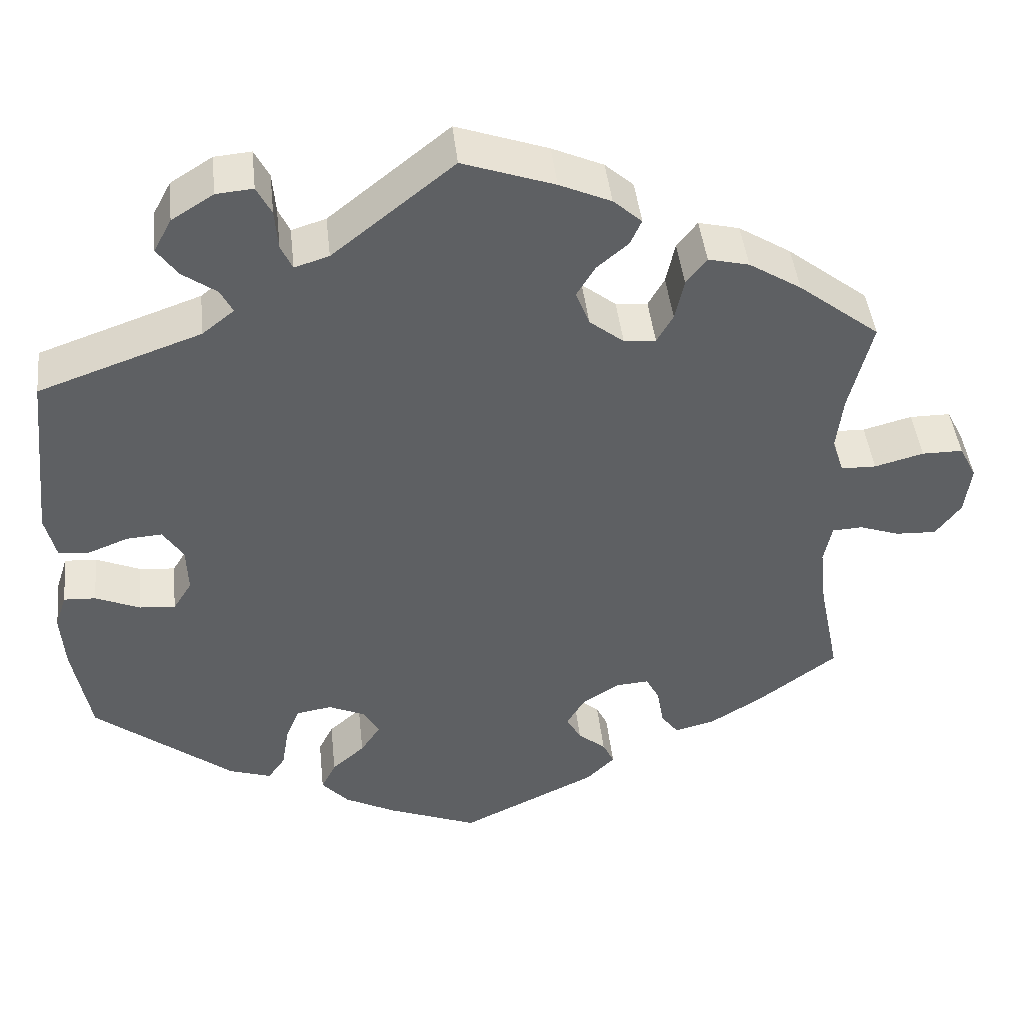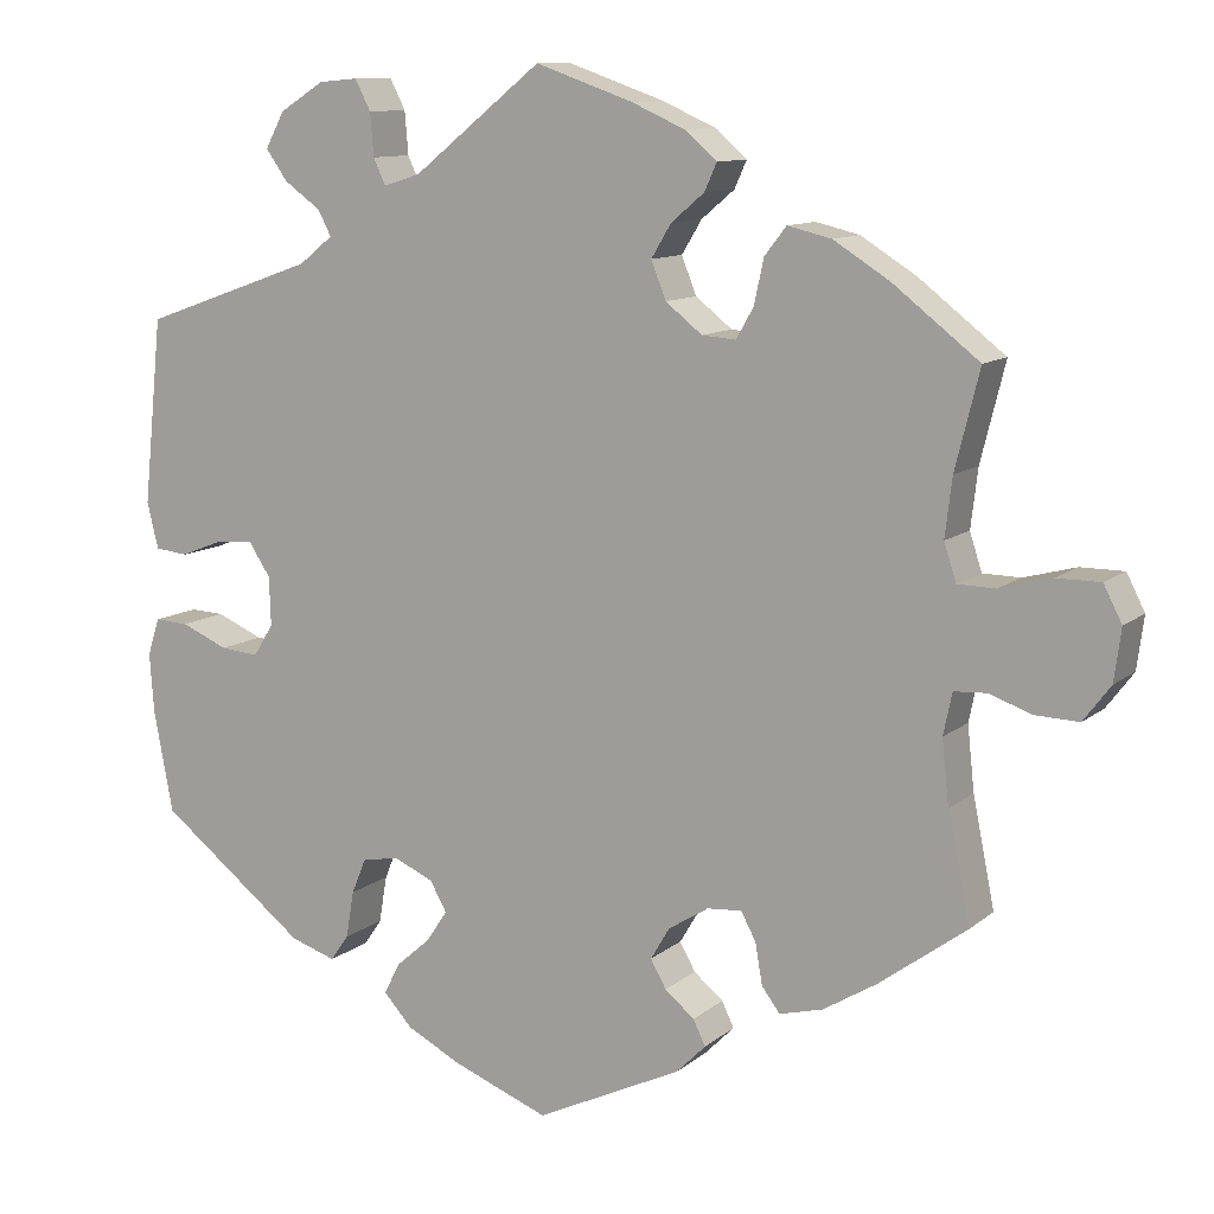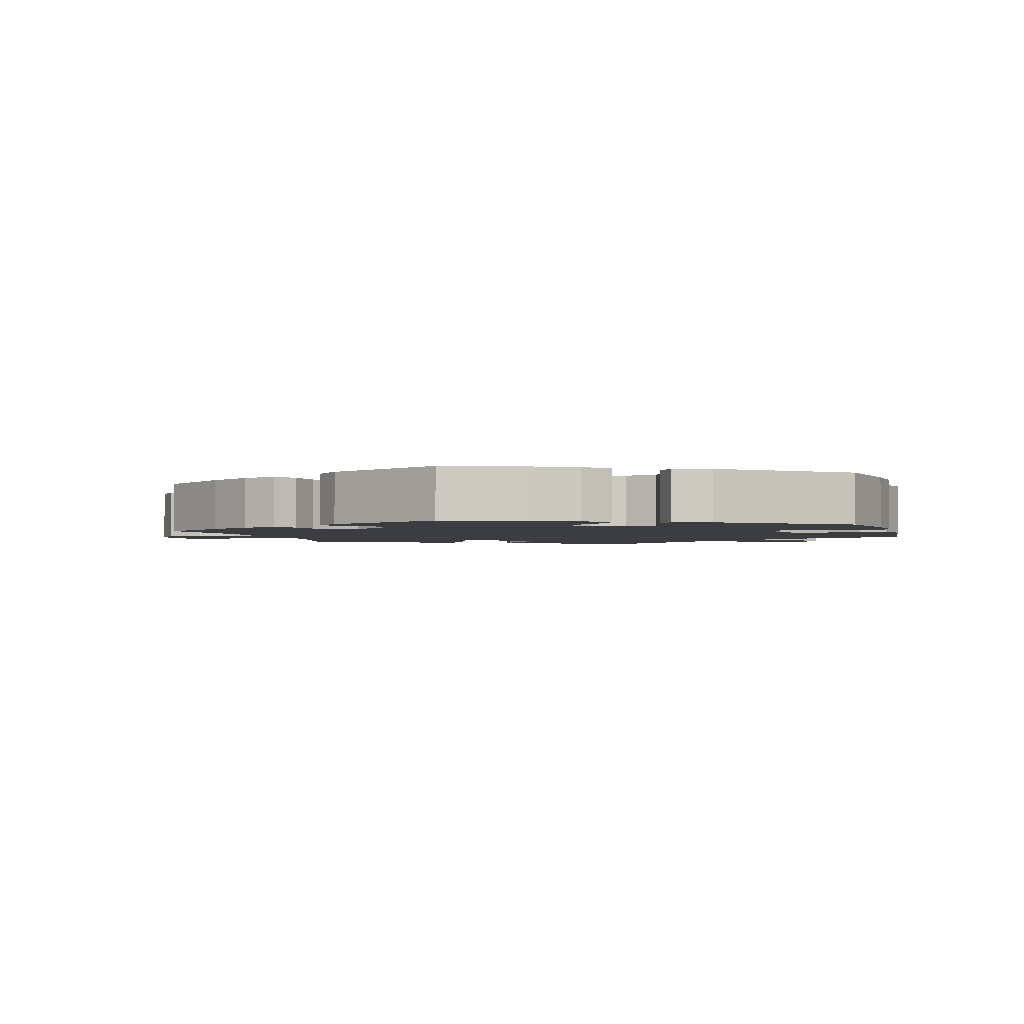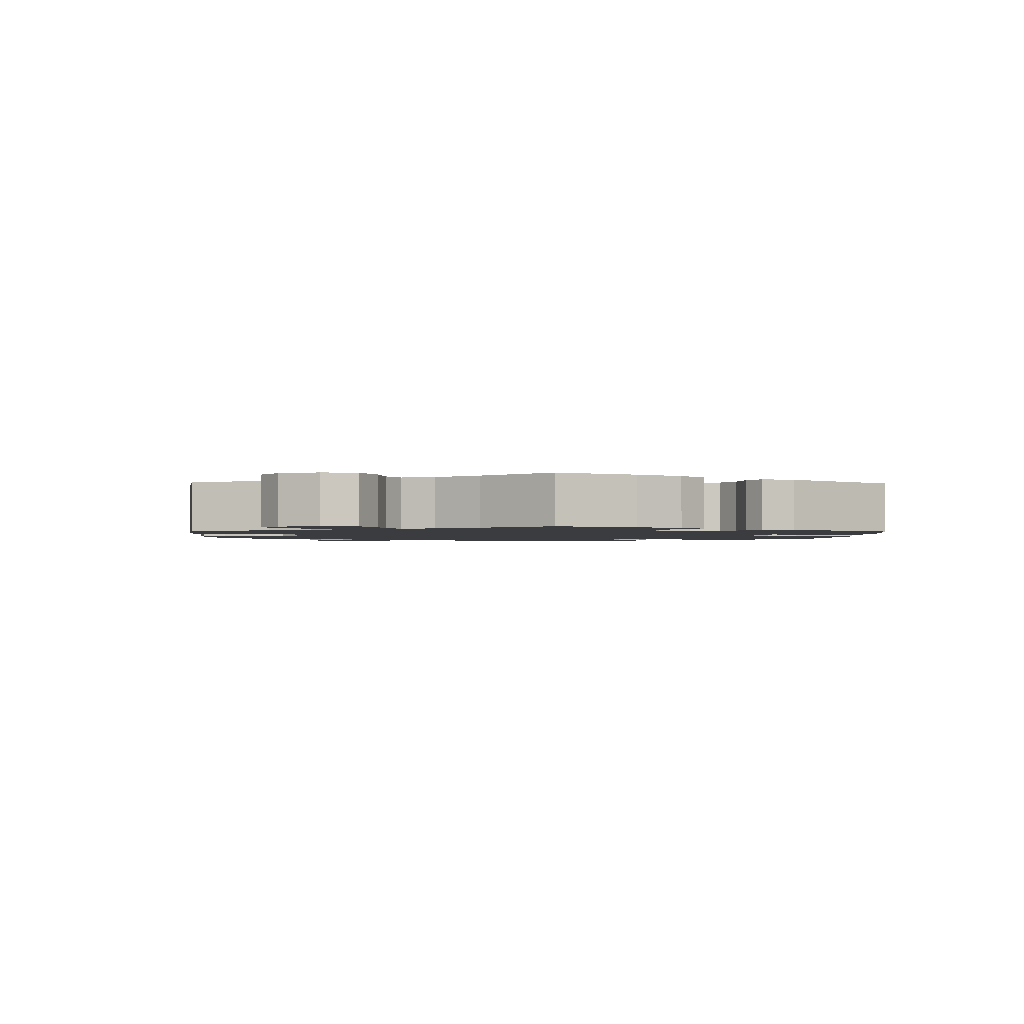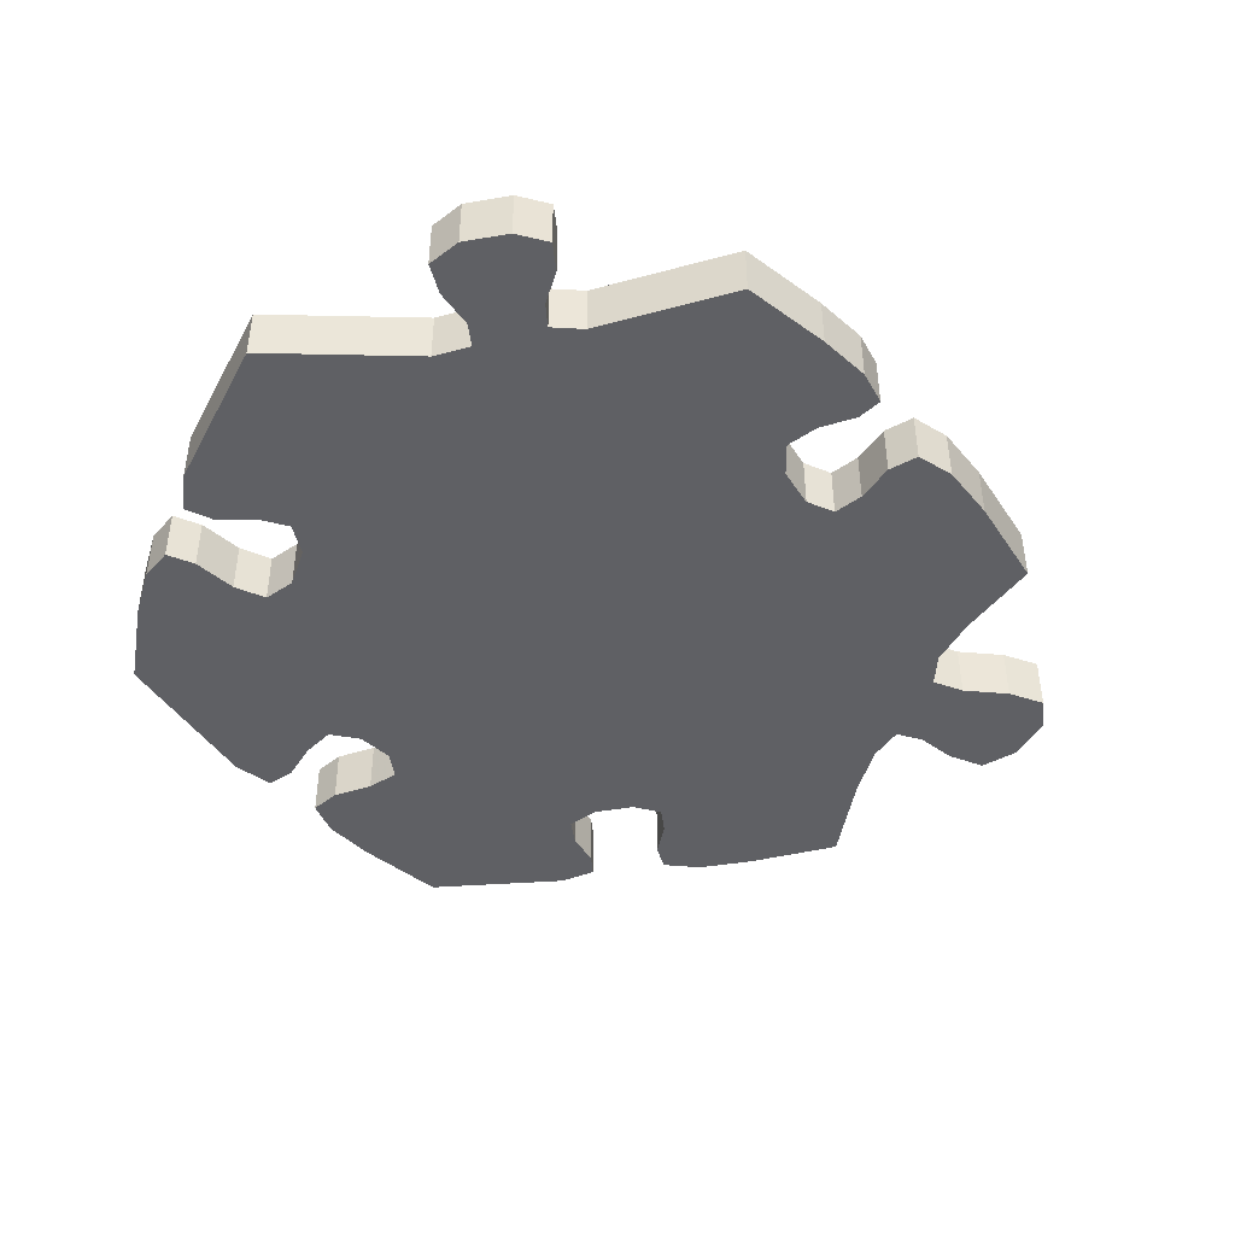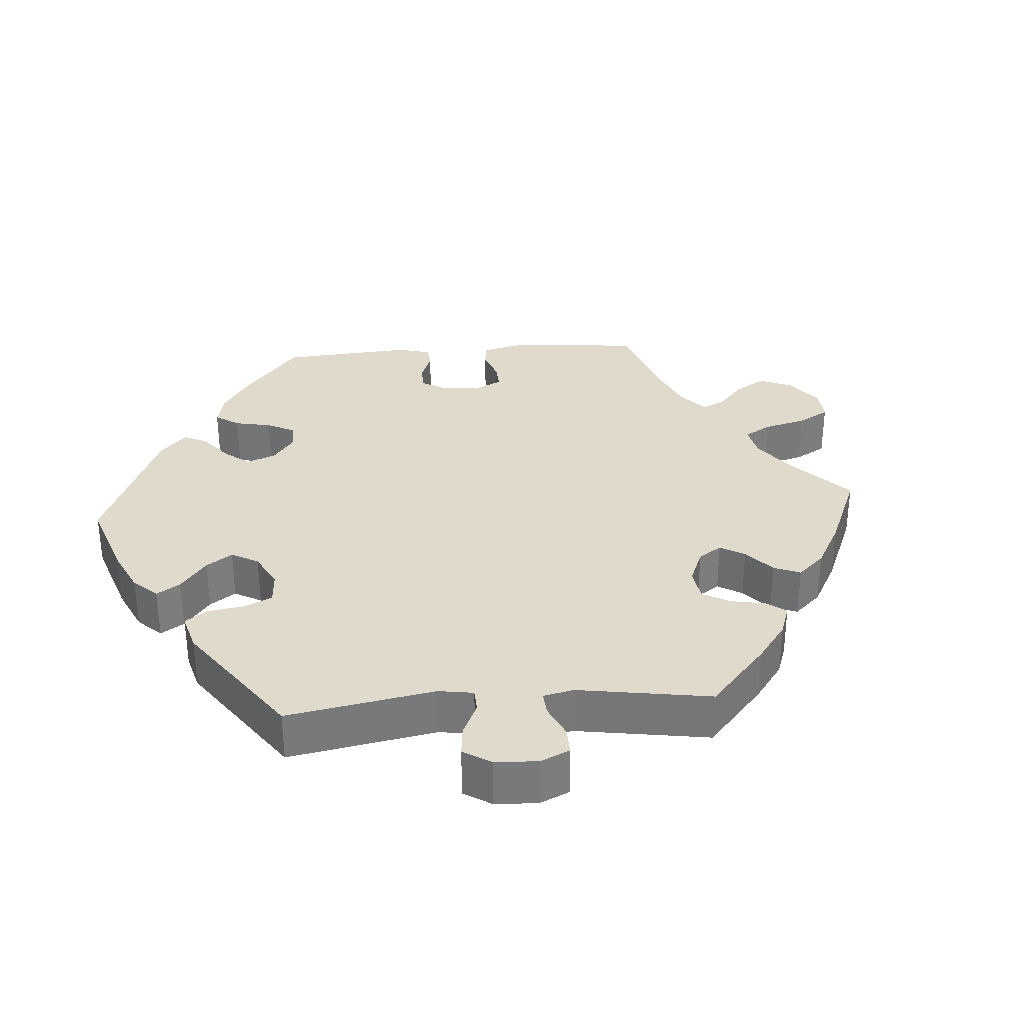
<metadata>
{"format":"obj","ext":"obj","renderer":"f3d","projection":"perspective","resolution":1024,"background":"white","views":[{"elev":44.0,"azim":-6.2,"up":"+Z"},{"elev":10.8,"azim":28.4,"up":"+Z"},{"elev":-2.4,"azim":-164.1,"up":"+Y"},{"elev":-1.8,"azim":117.3,"up":"+Y"},{"elev":-44.2,"azim":-20.8,"up":"+Y"},{"elev":32.5,"azim":-34.2,"up":"+Y"}]}
</metadata>
<code>
v 0.473 0.07 0.177
v 0.465 0.07 0.11
v 0.479 0.07 0.067
v 0.522 0.07 0.066
v 0.582 0.07 0.082
v 0.632 0.07 0.082
v 0.653 0.07 0.041
v 0.645 0.07 -0.019
v 0.614 0.07 -0.06
v 0.564 0.07 -0.058
v 0.515 0.07 -0.041
v 0.478 0.07 -0.043
v 0.468 0.07 -0.091
v 0.476 0.07 -0.165
v 0.501 0.07 -0.289
v 0.402 0.07 -0.362
v 0.34 0.07 -0.4
v 0.29 0.07 -0.413
v 0.269 0.07 -0.385
v 0.261 0.07 -0.338
v 0.244 0.07 -0.306
v 0.204 0.07 -0.309
v 0.158 0.07 -0.338
v 0.136 0.07 -0.375
v 0.154 0.07 -0.407
v 0.188 0.07 -0.435
v 0.202 0.07 -0.464
v 0.168 0.07 -0.498
v 0 0.07 -0.578
v -0.111 0.07 -0.535
v -0.173 0.07 -0.503
v -0.206 0.07 -0.467
v -0.188 0.07 -0.431
v -0.148 0.07 -0.396
v -0.124 0.07 -0.36
v -0.143 0.07 -0.326
v -0.188 0.07 -0.306
v -0.231 0.07 -0.313
v -0.248 0.07 -0.354
v -0.257 0.07 -0.408
v -0.278 0.07 -0.438
v -0.33 0.07 -0.421
v -0.5 0.07 -0.289
v -0.522 0.07 -0.172
v -0.527 0.07 -0.104
v -0.513 0.07 -0.061
v -0.474 0.07 -0.063
v -0.42 0.07 -0.086
v -0.376 0.07 -0.09
v -0.353 0.07 -0.053
v -0.355 0.07 0.003
v -0.38 0.07 0.041
v -0.423 0.07 0.038
v -0.472 0.07 0.019
v -0.51 0.07 0.023
v -0.523 0.07 0.076
v -0.501 0.07 0.289
v -0.302 0.07 0.359
v -0.263 0.07 0.39
v -0.278 0.07 0.419
v -0.32 0.07 0.449
v -0.345 0.07 0.484
v -0.323 0.07 0.525
v -0.272 0.07 0.557
v -0.227 0.07 0.561
v -0.209 0.07 0.526
v -0.205 0.07 0.477
v -0.191 0.07 0.447
v -0.149 0.07 0.46
v -0.001 0.07 0.578
v 0.111 0.07 0.539
v 0.174 0.07 0.511
v 0.209 0.07 0.48
v 0.195 0.07 0.449
v 0.157 0.07 0.417
v 0.134 0.07 0.379
v 0.151 0.07 0.336
v 0.193 0.07 0.303
v 0.232 0.07 0.3
v 0.252 0.07 0.335
v 0.263 0.07 0.386
v 0.288 0.07 0.418
v 0.338 0.07 0.406
v 0.402 0.07 0.366
v 0.501 0.07 0.289
v 0.473 0 0.177
v 0.465 0 0.11
v 0.479 0 0.067
v 0.522 0 0.066
v 0.582 0 0.082
v 0.632 0 0.082
v 0.653 0 0.041
v 0.645 0 -0.019
v 0.614 0 -0.06
v 0.564 0 -0.058
v 0.515 0 -0.041
v 0.478 0 -0.043
v 0.468 0 -0.091
v 0.476 0 -0.165
v 0.501 0 -0.289
v 0.402 0 -0.362
v 0.34 0 -0.4
v 0.29 0 -0.413
v 0.269 0 -0.385
v 0.261 0 -0.338
v 0.244 0 -0.306
v 0.204 0 -0.309
v 0.158 0 -0.338
v 0.136 0 -0.375
v 0.154 0 -0.407
v 0.188 0 -0.435
v 0.202 0 -0.464
v 0.168 0 -0.498
v 0 0 -0.578
v -0.111 0 -0.535
v -0.173 0 -0.503
v -0.206 0 -0.467
v -0.188 0 -0.431
v -0.148 0 -0.396
v -0.124 0 -0.36
v -0.143 0 -0.326
v -0.188 0 -0.306
v -0.231 0 -0.313
v -0.248 0 -0.354
v -0.257 0 -0.408
v -0.278 0 -0.438
v -0.33 0 -0.421
v -0.5 0 -0.289
v -0.522 0 -0.172
v -0.527 0 -0.104
v -0.513 0 -0.061
v -0.474 0 -0.063
v -0.42 0 -0.086
v -0.376 0 -0.09
v -0.353 0 -0.053
v -0.355 0 0.003
v -0.38 0 0.041
v -0.423 0 0.038
v -0.472 0 0.019
v -0.51 0 0.023
v -0.523 0 0.076
v -0.501 0 0.289
v -0.302 0 0.359
v -0.263 0 0.39
v -0.278 0 0.419
v -0.32 0 0.449
v -0.345 0 0.484
v -0.323 0 0.525
v -0.272 0 0.557
v -0.227 0 0.561
v -0.209 0 0.526
v -0.205 0 0.477
v -0.191 0 0.447
v -0.149 0 0.46
v -0.001 0 0.578
v 0.111 0 0.539
v 0.174 0 0.511
v 0.209 0 0.48
v 0.195 0 0.449
v 0.157 0 0.417
v 0.134 0 0.379
v 0.151 0 0.336
v 0.193 0 0.303
v 0.232 0 0.3
v 0.252 0 0.335
v 0.263 0 0.386
v 0.288 0 0.418
v 0.338 0 0.406
v 0.402 0 0.366
v 0.501 0 0.289
f 84 85 1
f 83 84 1 2
f 80 81 82 83
f 79 80 83 2
f 78 79 2 3
f 77 78 3
f 72 73 74 75
f 72 75 76
f 69 70 71 72
f 68 69 72 76
f 64 65 66 67
f 64 67 68
f 63 64 68
f 60 61 62 63
f 59 60 63 68
f 58 59 68 76
f 53 54 55 56
f 52 53 56 57
f 51 52 57 58
f 45 46 47 48
f 45 48 49
f 44 45 49
f 43 44 49
f 42 43 49
f 39 40 41 42
f 38 39 42 49
f 37 38 49 50
f 31 32 33 34
f 31 34 35
f 30 31 35
f 29 30 35
f 28 29 35 36
f 25 26 27 28
f 24 25 28 36
f 17 18 19 20
f 17 20 21
f 14 15 16 17
f 13 14 17 21
f 12 13 21 22
f 8 9 10 11
f 8 11 12
f 7 8 12
f 4 5 6 7
f 3 4 7 12
f 77 3 12 22
f 23 24 36 37
f 51 58 76 77
f 37 50 51 77
f 22 23 37 77
f 86 170 169
f 87 86 169 168
f 168 167 166 165
f 87 168 165 164
f 88 87 164 163
f 88 163 162
f 160 159 158 157
f 161 160 157
f 157 156 155 154
f 161 157 154 153
f 152 151 150 149
f 153 152 149
f 153 149 148
f 148 147 146 145
f 153 148 145 144
f 161 153 144 143
f 141 140 139 138
f 142 141 138 137
f 143 142 137 136
f 133 132 131 130
f 134 133 130
f 134 130 129
f 134 129 128
f 134 128 127
f 127 126 125 124
f 134 127 124 123
f 135 134 123 122
f 119 118 117 116
f 120 119 116
f 120 116 115
f 120 115 114
f 121 120 114 113
f 113 112 111 110
f 121 113 110 109
f 105 104 103 102
f 106 105 102
f 102 101 100 99
f 106 102 99 98
f 107 106 98 97
f 96 95 94 93
f 97 96 93
f 97 93 92
f 92 91 90 89
f 97 92 89 88
f 107 97 88 162
f 122 121 109 108
f 162 161 143 136
f 162 136 135 122
f 162 122 108 107
f 1 86 87 2
f 2 87 88 3
f 3 88 89 4
f 4 89 90 5
f 5 90 91 6
f 6 91 92 7
f 7 92 93 8
f 8 93 94 9
f 9 94 95 10
f 10 95 96 11
f 11 96 97 12
f 12 97 98 13
f 13 98 99 14
f 14 99 100 15
f 15 100 101 16
f 16 101 102 17
f 17 102 103 18
f 18 103 104 19
f 19 104 105 20
f 20 105 106 21
f 21 106 107 22
f 22 107 108 23
f 23 108 109 24
f 24 109 110 25
f 25 110 111 26
f 26 111 112 27
f 27 112 113 28
f 28 113 114 29
f 29 114 115 30
f 30 115 116 31
f 31 116 117 32
f 32 117 118 33
f 33 118 119 34
f 34 119 120 35
f 35 120 121 36
f 36 121 122 37
f 37 122 123 38
f 38 123 124 39
f 39 124 125 40
f 40 125 126 41
f 41 126 127 42
f 42 127 128 43
f 43 128 129 44
f 44 129 130 45
f 45 130 131 46
f 46 131 132 47
f 47 132 133 48
f 48 133 134 49
f 49 134 135 50
f 50 135 136 51
f 51 136 137 52
f 52 137 138 53
f 53 138 139 54
f 54 139 140 55
f 55 140 141 56
f 56 141 142 57
f 57 142 143 58
f 58 143 144 59
f 59 144 145 60
f 60 145 146 61
f 61 146 147 62
f 62 147 148 63
f 63 148 149 64
f 64 149 150 65
f 65 150 151 66
f 66 151 152 67
f 67 152 153 68
f 68 153 154 69
f 69 154 155 70
f 70 155 156 71
f 71 156 157 72
f 72 157 158 73
f 73 158 159 74
f 74 159 160 75
f 75 160 161 76
f 76 161 162 77
f 77 162 163 78
f 78 163 164 79
f 79 164 165 80
f 80 165 166 81
f 81 166 167 82
f 82 167 168 83
f 83 168 169 84
f 84 169 170 85
f 85 170 86 1

</code>
